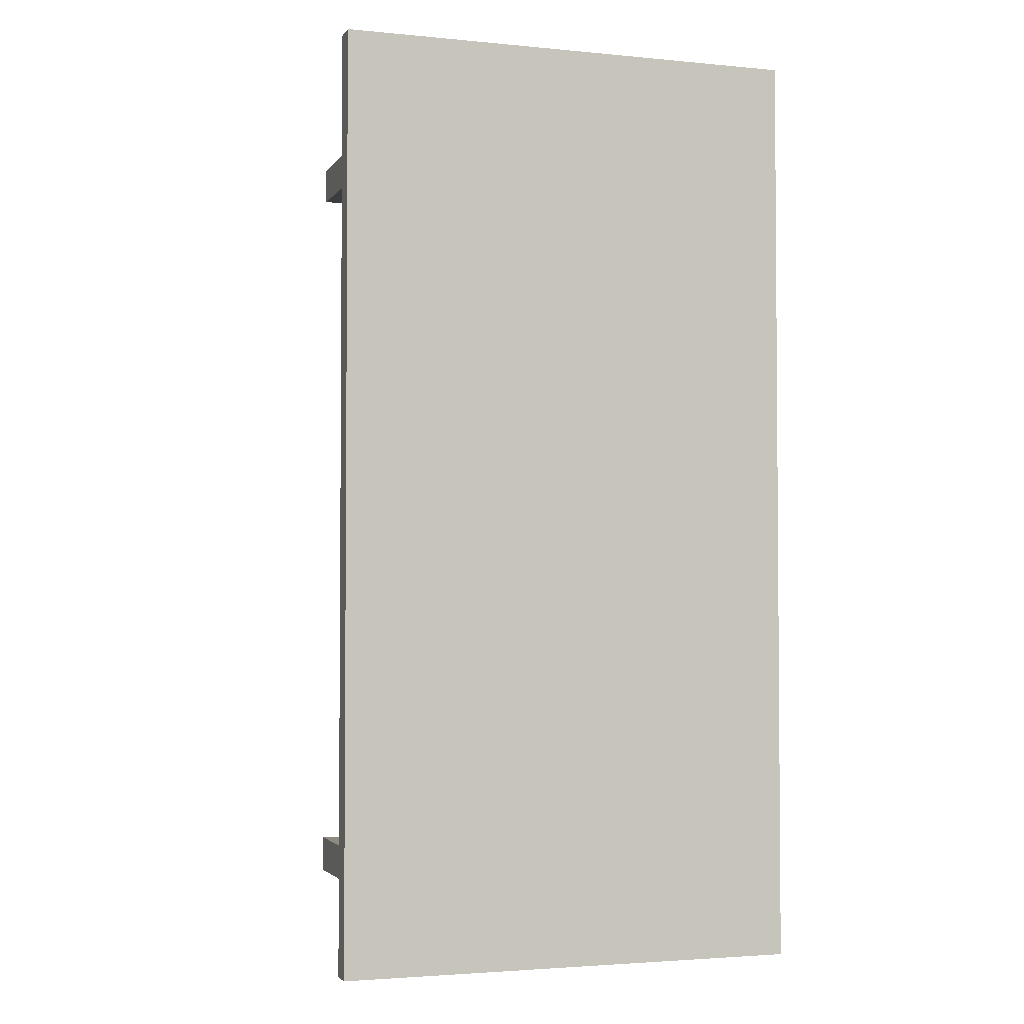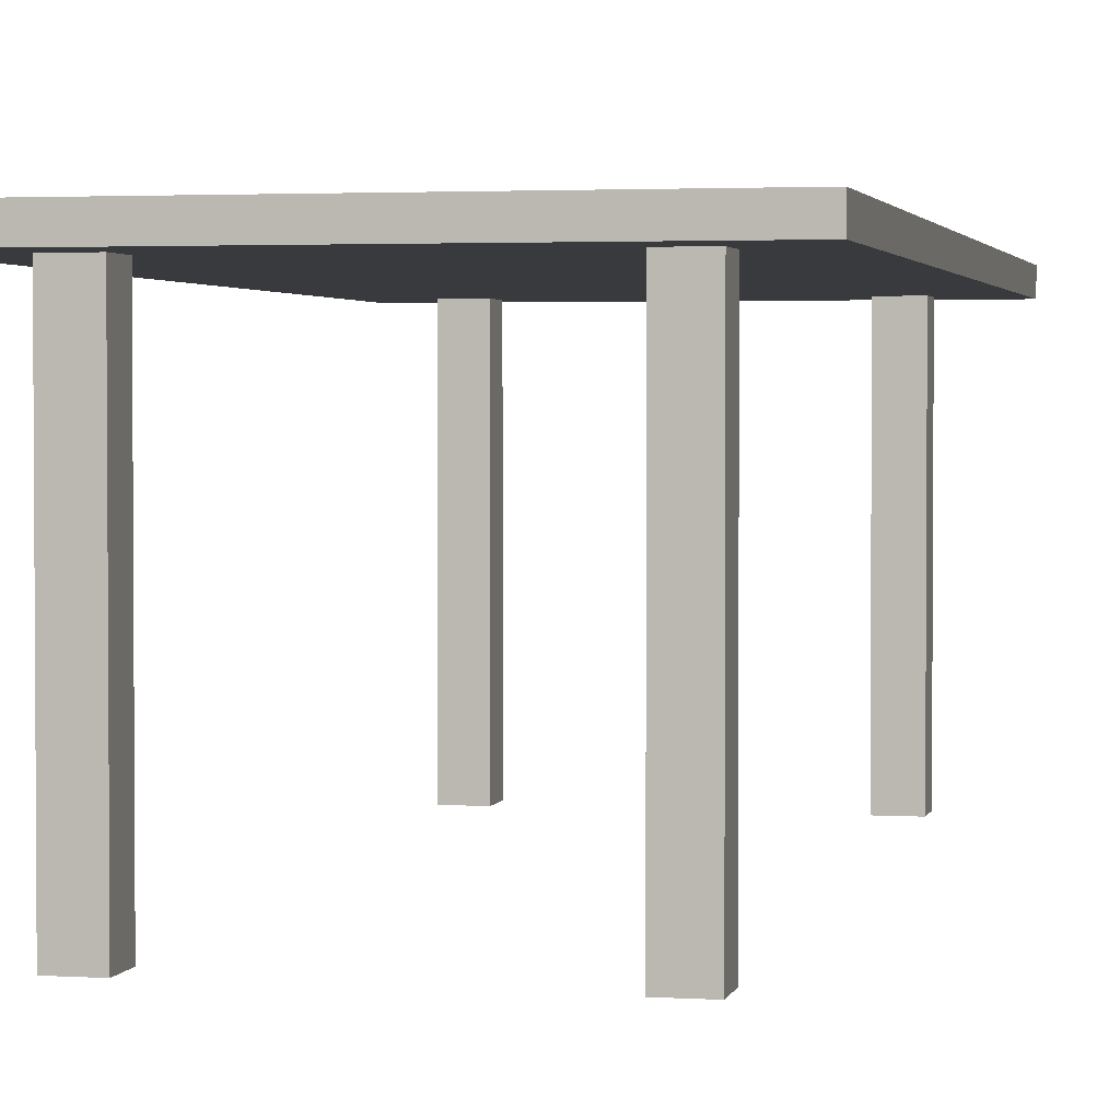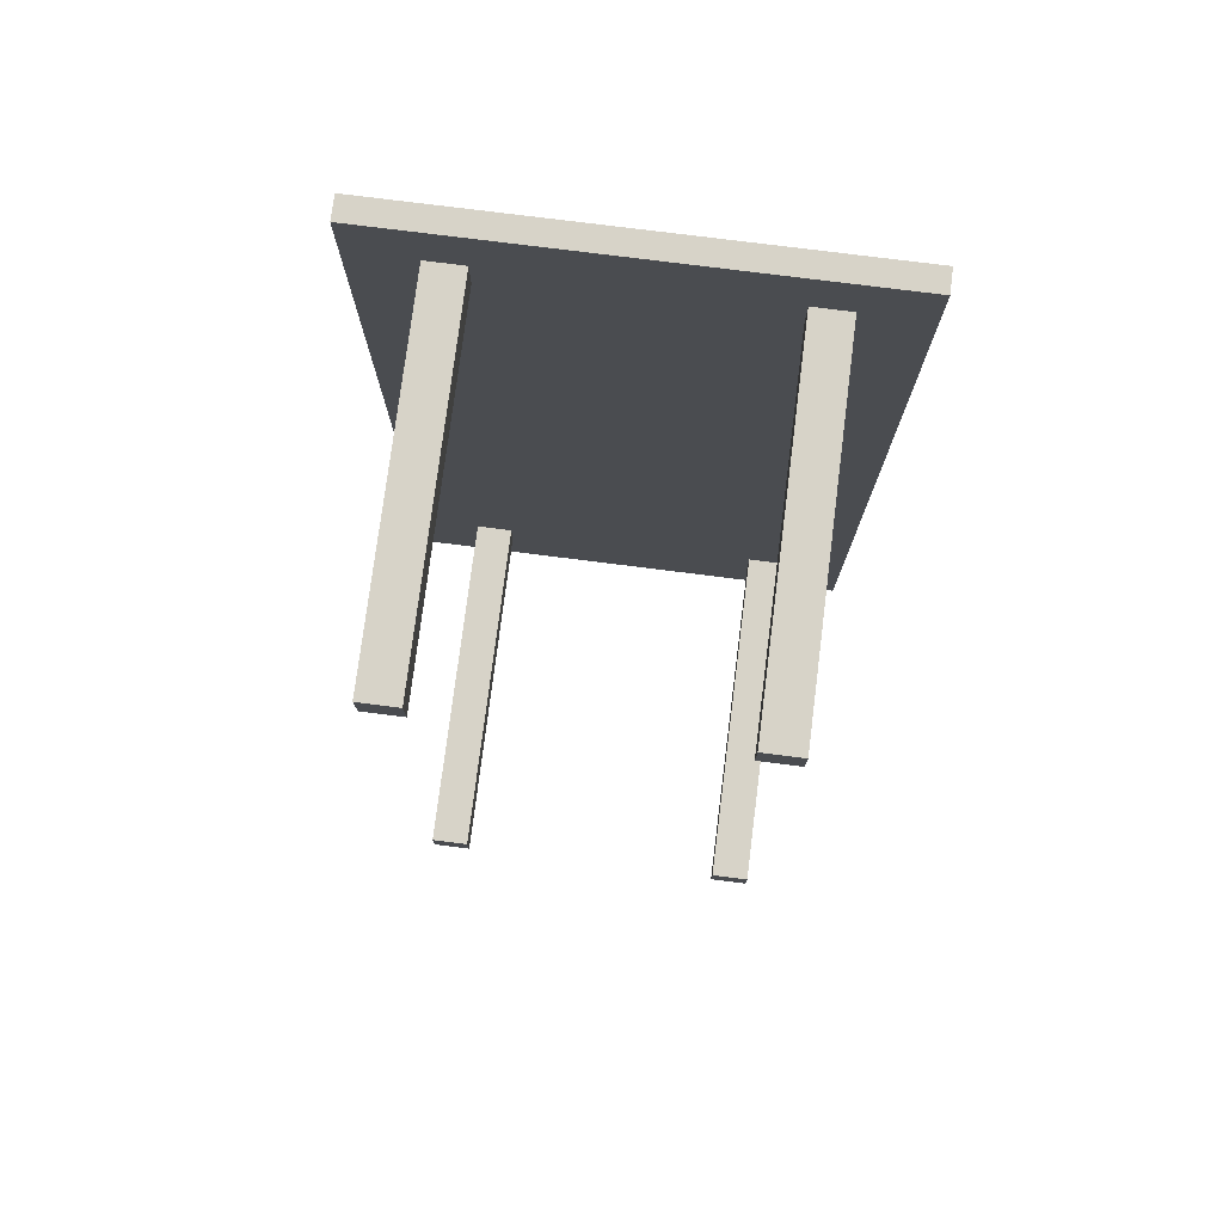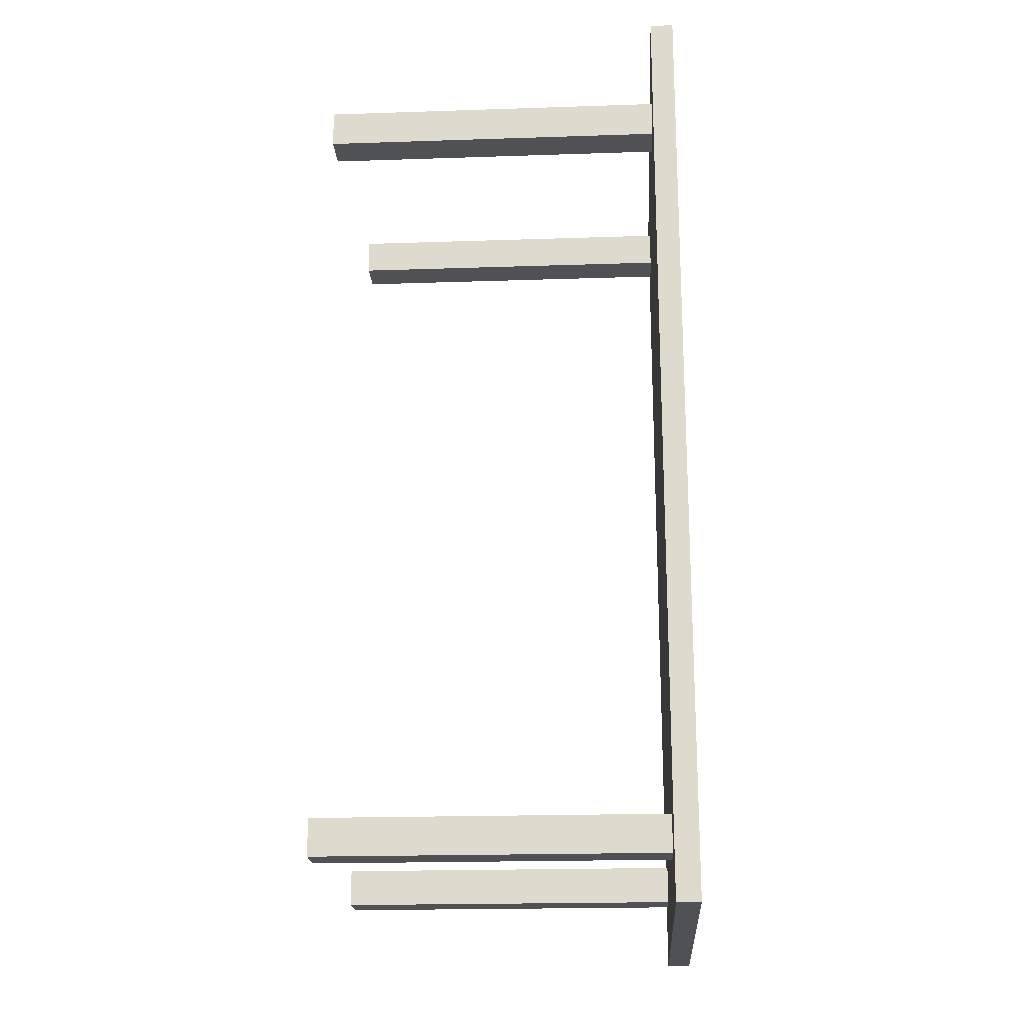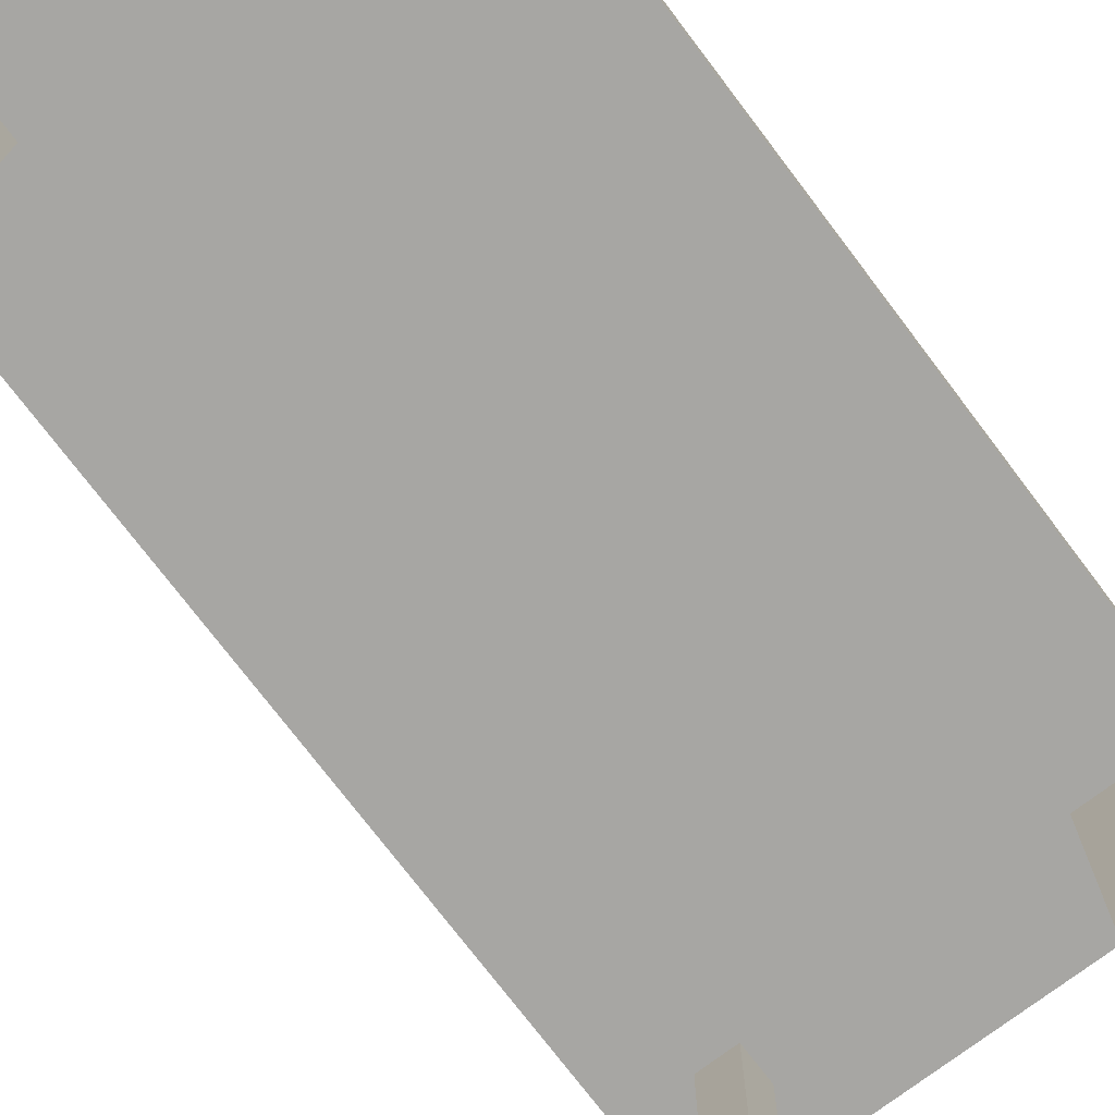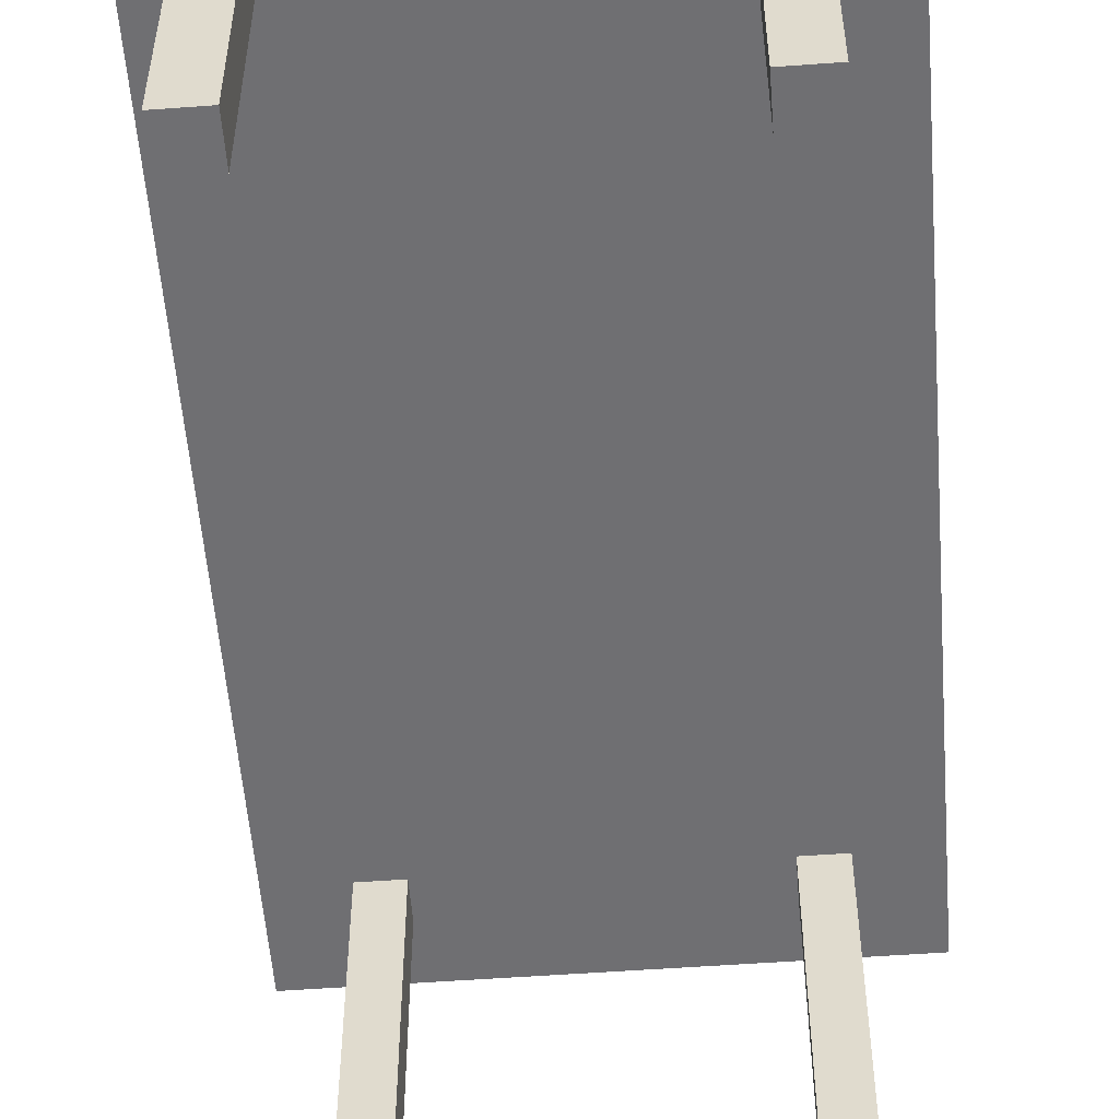
<metadata>
{"format":"obj","ext":"obj","renderer":"f3d","projection":"perspective","resolution":1024,"background":"white","views":[{"elev":-2.8,"azim":161.6,"up":"+Z"},{"elev":2.4,"azim":-167.5,"up":"+Y"},{"elev":76.9,"azim":7.2,"up":"+Z"},{"elev":-20.2,"azim":93.5,"up":"+Z"},{"elev":-74.2,"azim":-142.9,"up":"+Y"},{"elev":-54.7,"azim":4.4,"up":"+Y"}]}
</metadata>
<code>
v  0.7254 0.75 -0.1214
v  0.7254 0.8 -0.1214
v  0.8627 0.8 -0.1214
v  0.8627 0.75 -0.1214
v  0.7254 0.8 -0
v  0.8627 0.8 -0
v  0.8627 0.75 -0
v  0.8627 0.75 0.08
v  0.8627 0.75 0.8786
v  0.7254 0.75 0.8786
v  0.7254 0.75 0.08
v  0.3627 0.75 -0.1214
v  0.3627 0.8 -0.1214
v  0.6454 0.8 -0.1214
v  0.6454 0.75 -0.1214
v  0.7254 0.75 -0
v  0.3627 0.8 -0
v  0.6454 0.8 -0
v  0.6454 0.75 0.8786
v  0.6454 0.75 0.08
v  0.6454 0.75 -0
v  0.8627 0.8 0.08
v  0.7254 0.8 0.08
v  0.3627 0.8 0.08
v  0.6454 0.8 0.08
v  0.7254 -0 -0
v  0.7254 -0 0.08
v  0.6454 -0 0.08
v  0.6454 -0 -0
v  0.3627 0.75 0.8786
v  0.3627 0.75 0.08
v  0.3627 0.75 -0
v  0 0.75 -0.1214
v  -0.1373 0.75 -0.1214
v  -0.1373 0.8 -0.1214
v  0 0.8 -0.1214
v  -0.1373 0.8 -0
v  0 0.8 -0
v  -0.1373 0.75 -0
v  0 0.75 0.8786
v  -0.1373 0.75 0.8786
v  -0.1373 0.75 0.08
v  0 0.75 0.08
v  0.08 0.75 -0.1214
v  0.08 0.8 -0.1214
v  0 0.75 -0
v  0.08 0.8 -0
v  0.08 0.75 0.8786
v  0.08 0.75 0.08
v  0.08 0.75 -0
v  -0.1373 0.8 0.08
v  0 0.8 0.08
v  0.08 0.8 0.08
v  0 -0 -0
v  0.08 -0 -0
v  0.08 -0 0.08
v  0 -0 0.08
v  0.8627 0.8 0.8786
v  0.7254 0.8 0.8786
v  0.6454 0.8 0.8786
v  0.3627 0.8 0.8786
v  -0.1373 0.8 0.8786
v  0 0.8 0.8786
v  0.08 0.8 0.8786
v  0.7254 0.75 1.879
v  0.8627 0.75 1.879
v  0.8627 0.8 1.879
v  0.7254 0.8 1.879
v  0.8627 0.8 1.757
v  0.7254 0.8 1.757
v  0.8627 0.75 1.757
v  0.8627 0.75 1.677
v  0.7254 0.75 1.677
v  0.3627 0.75 1.879
v  0.6454 0.75 1.879
v  0.6454 0.8 1.879
v  0.3627 0.8 1.879
v  0.7254 0.75 1.757
v  0.6454 0.8 1.757
v  0.3627 0.8 1.757
v  0.6454 0.75 1.677
v  0.6454 0.75 1.757
v  0.8627 0.8 1.677
v  0.7254 0.8 1.677
v  0.6454 0.8 1.677
v  0.3627 0.8 1.677
v  0.7254 -0 1.757
v  0.6454 -0 1.757
v  0.6454 -0 1.677
v  0.7254 -0 1.677
v  0.3627 0.75 1.677
v  0.3627 0.75 1.757
v  0 0.75 1.879
v  0 0.8 1.879
v  -0.1373 0.8 1.879
v  -0.1373 0.75 1.879
v  0 0.8 1.757
v  -0.1373 0.8 1.757
v  -0.1373 0.75 1.757
v  0 0.75 1.677
v  -0.1373 0.75 1.677
v  0.08 0.8 1.879
v  0.08 0.75 1.879
v  0 0.75 1.757
v  0.08 0.8 1.757
v  0.08 0.75 1.677
v  0.08 0.75 1.757
v  -0.1373 0.8 1.677
v  0 0.8 1.677
v  0.08 0.8 1.677
v  0 -0 1.757
v  0 -0 1.677
v  0.08 -0 1.677
v  0.08 -0 1.757
o DiningTable
g DiningTable
f 1 2 3
f 3 4 1
f 3 2 5
f 5 6 3
f 4 3 6
f 6 7 4
f 8 9 10
f 10 11 8
f 12 13 14
f 14 15 12
f 4 7 16
f 16 1 4
f 13 17 18
f 18 14 13
f 11 10 19
f 19 20 11
f 1 15 14
f 14 2 1
f 15 1 16
f 16 21 15
f 2 14 18
f 18 5 2
f 22 6 5
f 5 23 22
f 8 7 6
f 6 22 8
f 18 17 24
f 24 25 18
f 11 16 7
f 7 8 11
f 18 25 23
f 23 5 18
f 26 27 28
f 28 29 26
f 21 16 26
f 26 29 21
f 16 11 27
f 27 26 16
f 11 20 28
f 28 27 11
f 20 21 29
f 29 28 20
f 20 19 30
f 30 31 20
f 15 21 32
f 32 12 15
f 21 20 31
f 31 32 21
f 33 34 35
f 35 36 33
f 35 37 38
f 38 36 35
f 34 39 37
f 37 35 34
f 40 41 42
f 42 43 40
f 12 44 45
f 45 13 12
f 34 33 46
f 46 39 34
f 13 45 47
f 47 17 13
f 48 40 43
f 43 49 48
f 33 36 45
f 45 44 33
f 44 50 46
f 46 33 44
f 36 38 47
f 47 45 36
f 51 52 38
f 38 37 51
f 42 51 37
f 37 39 42
f 47 53 24
f 24 17 47
f 43 42 39
f 39 46 43
f 47 38 52
f 52 53 47
f 54 55 56
f 56 57 54
f 50 55 54
f 54 46 50
f 46 54 57
f 57 43 46
f 43 57 56
f 56 49 43
f 49 56 55
f 55 50 49
f 30 48 49
f 49 31 30
f 44 12 32
f 32 50 44
f 50 32 31
f 31 49 50
f 8 22 58
f 58 9 8
f 22 23 59
f 59 58 22
f 23 25 60
f 60 59 23
f 25 24 61
f 61 60 25
f 51 42 41
f 41 62 51
f 52 51 62
f 62 63 52
f 53 52 63
f 63 64 53
f 24 53 64
f 64 61 24
f 65 66 67
f 67 68 65
f 67 69 70
f 70 68 67
f 66 71 69
f 69 67 66
f 72 73 10
f 10 9 72
f 74 75 76
f 76 77 74
f 66 65 78
f 78 71 66
f 77 76 79
f 79 80 77
f 73 81 19
f 19 10 73
f 65 68 76
f 76 75 65
f 75 82 78
f 78 65 75
f 68 70 79
f 79 76 68
f 83 84 70
f 70 69 83
f 72 83 69
f 69 71 72
f 79 85 86
f 86 80 79
f 73 72 71
f 71 78 73
f 79 70 84
f 84 85 79
f 87 88 89
f 89 90 87
f 82 88 87
f 87 78 82
f 78 87 90
f 90 73 78
f 73 90 89
f 89 81 73
f 81 89 88
f 88 82 81
f 81 91 30
f 30 19 81
f 75 74 92
f 92 82 75
f 82 92 91
f 91 81 82
f 93 94 95
f 95 96 93
f 95 94 97
f 97 98 95
f 96 95 98
f 98 99 96
f 40 100 101
f 101 41 40
f 74 77 102
f 102 103 74
f 96 99 104
f 104 93 96
f 77 80 105
f 105 102 77
f 48 106 100
f 100 40 48
f 93 103 102
f 102 94 93
f 103 93 104
f 104 107 103
f 94 102 105
f 105 97 94
f 108 98 97
f 97 109 108
f 101 99 98
f 98 108 101
f 105 80 86
f 86 110 105
f 100 104 99
f 99 101 100
f 105 110 109
f 109 97 105
f 111 112 113
f 113 114 111
f 107 104 111
f 111 114 107
f 104 100 112
f 112 111 104
f 100 106 113
f 113 112 100
f 106 107 114
f 114 113 106
f 30 91 106
f 106 48 30
f 103 107 92
f 92 74 103
f 107 106 91
f 91 92 107
f 72 9 58
f 58 83 72
f 83 58 59
f 59 84 83
f 84 59 60
f 60 85 84
f 85 60 61
f 61 86 85
f 108 62 41
f 41 101 108
f 109 63 62
f 62 108 109
f 110 64 63
f 63 109 110
f 86 61 64
f 64 110 86

</code>
